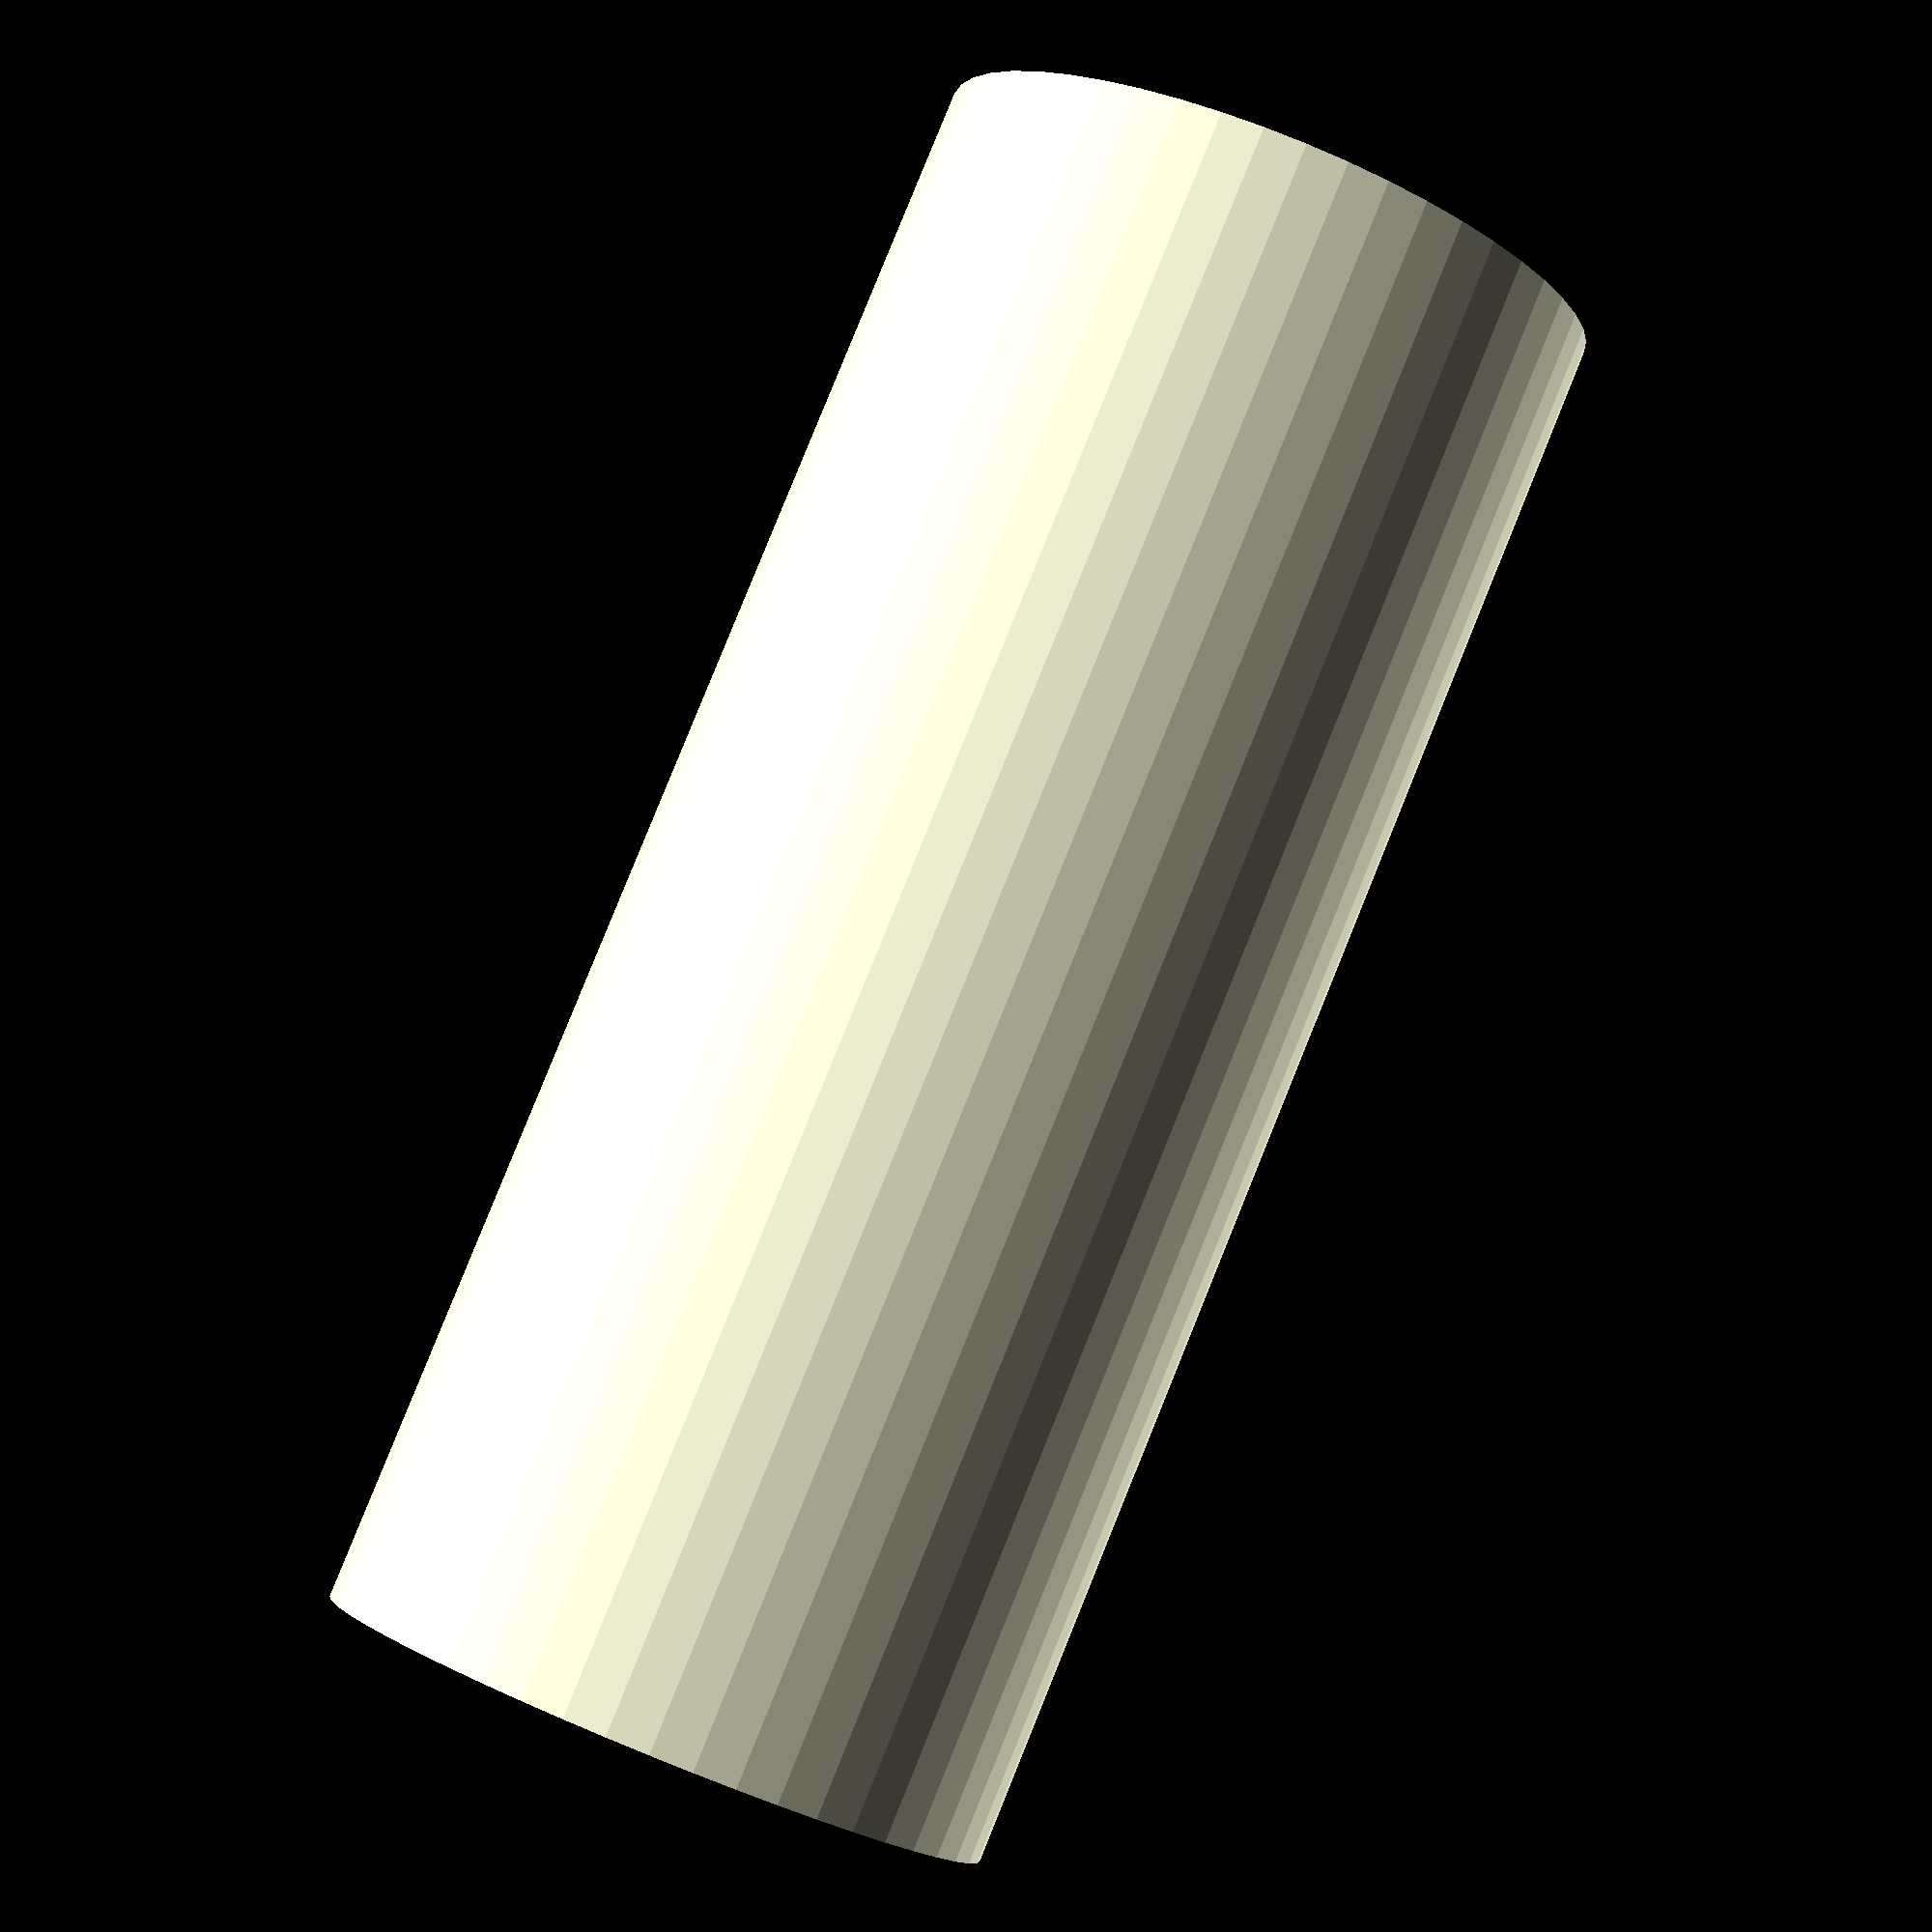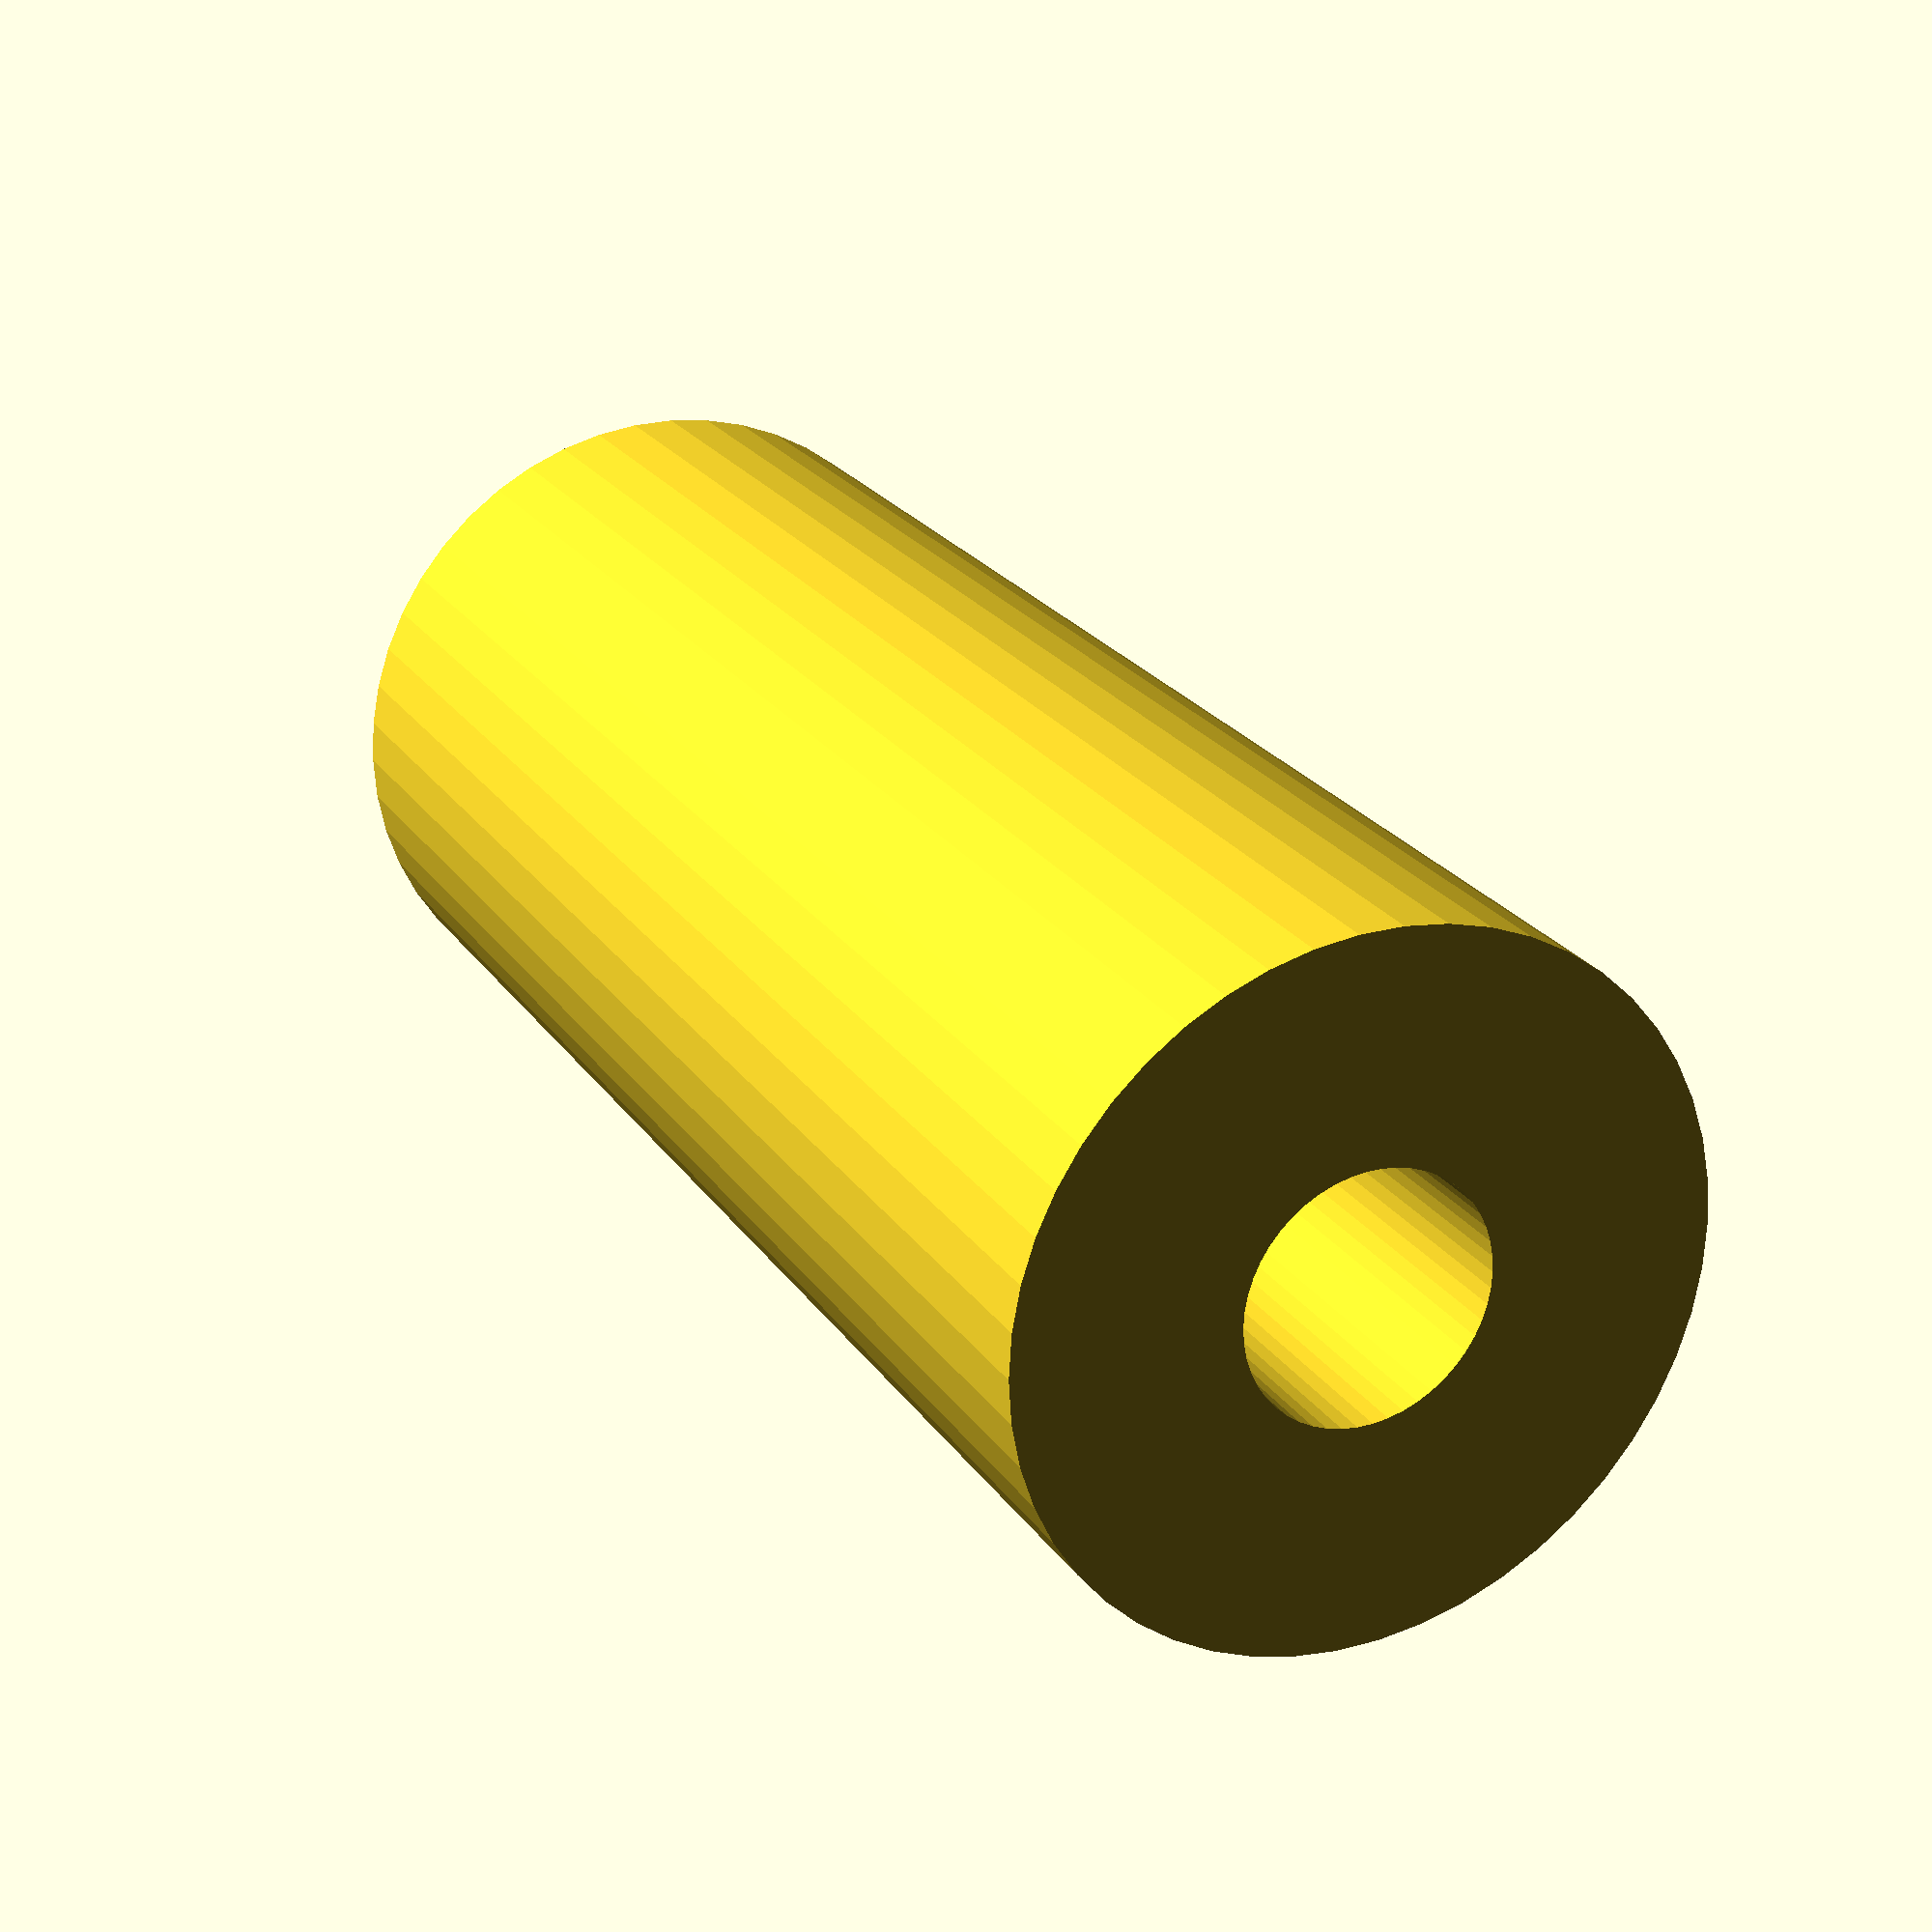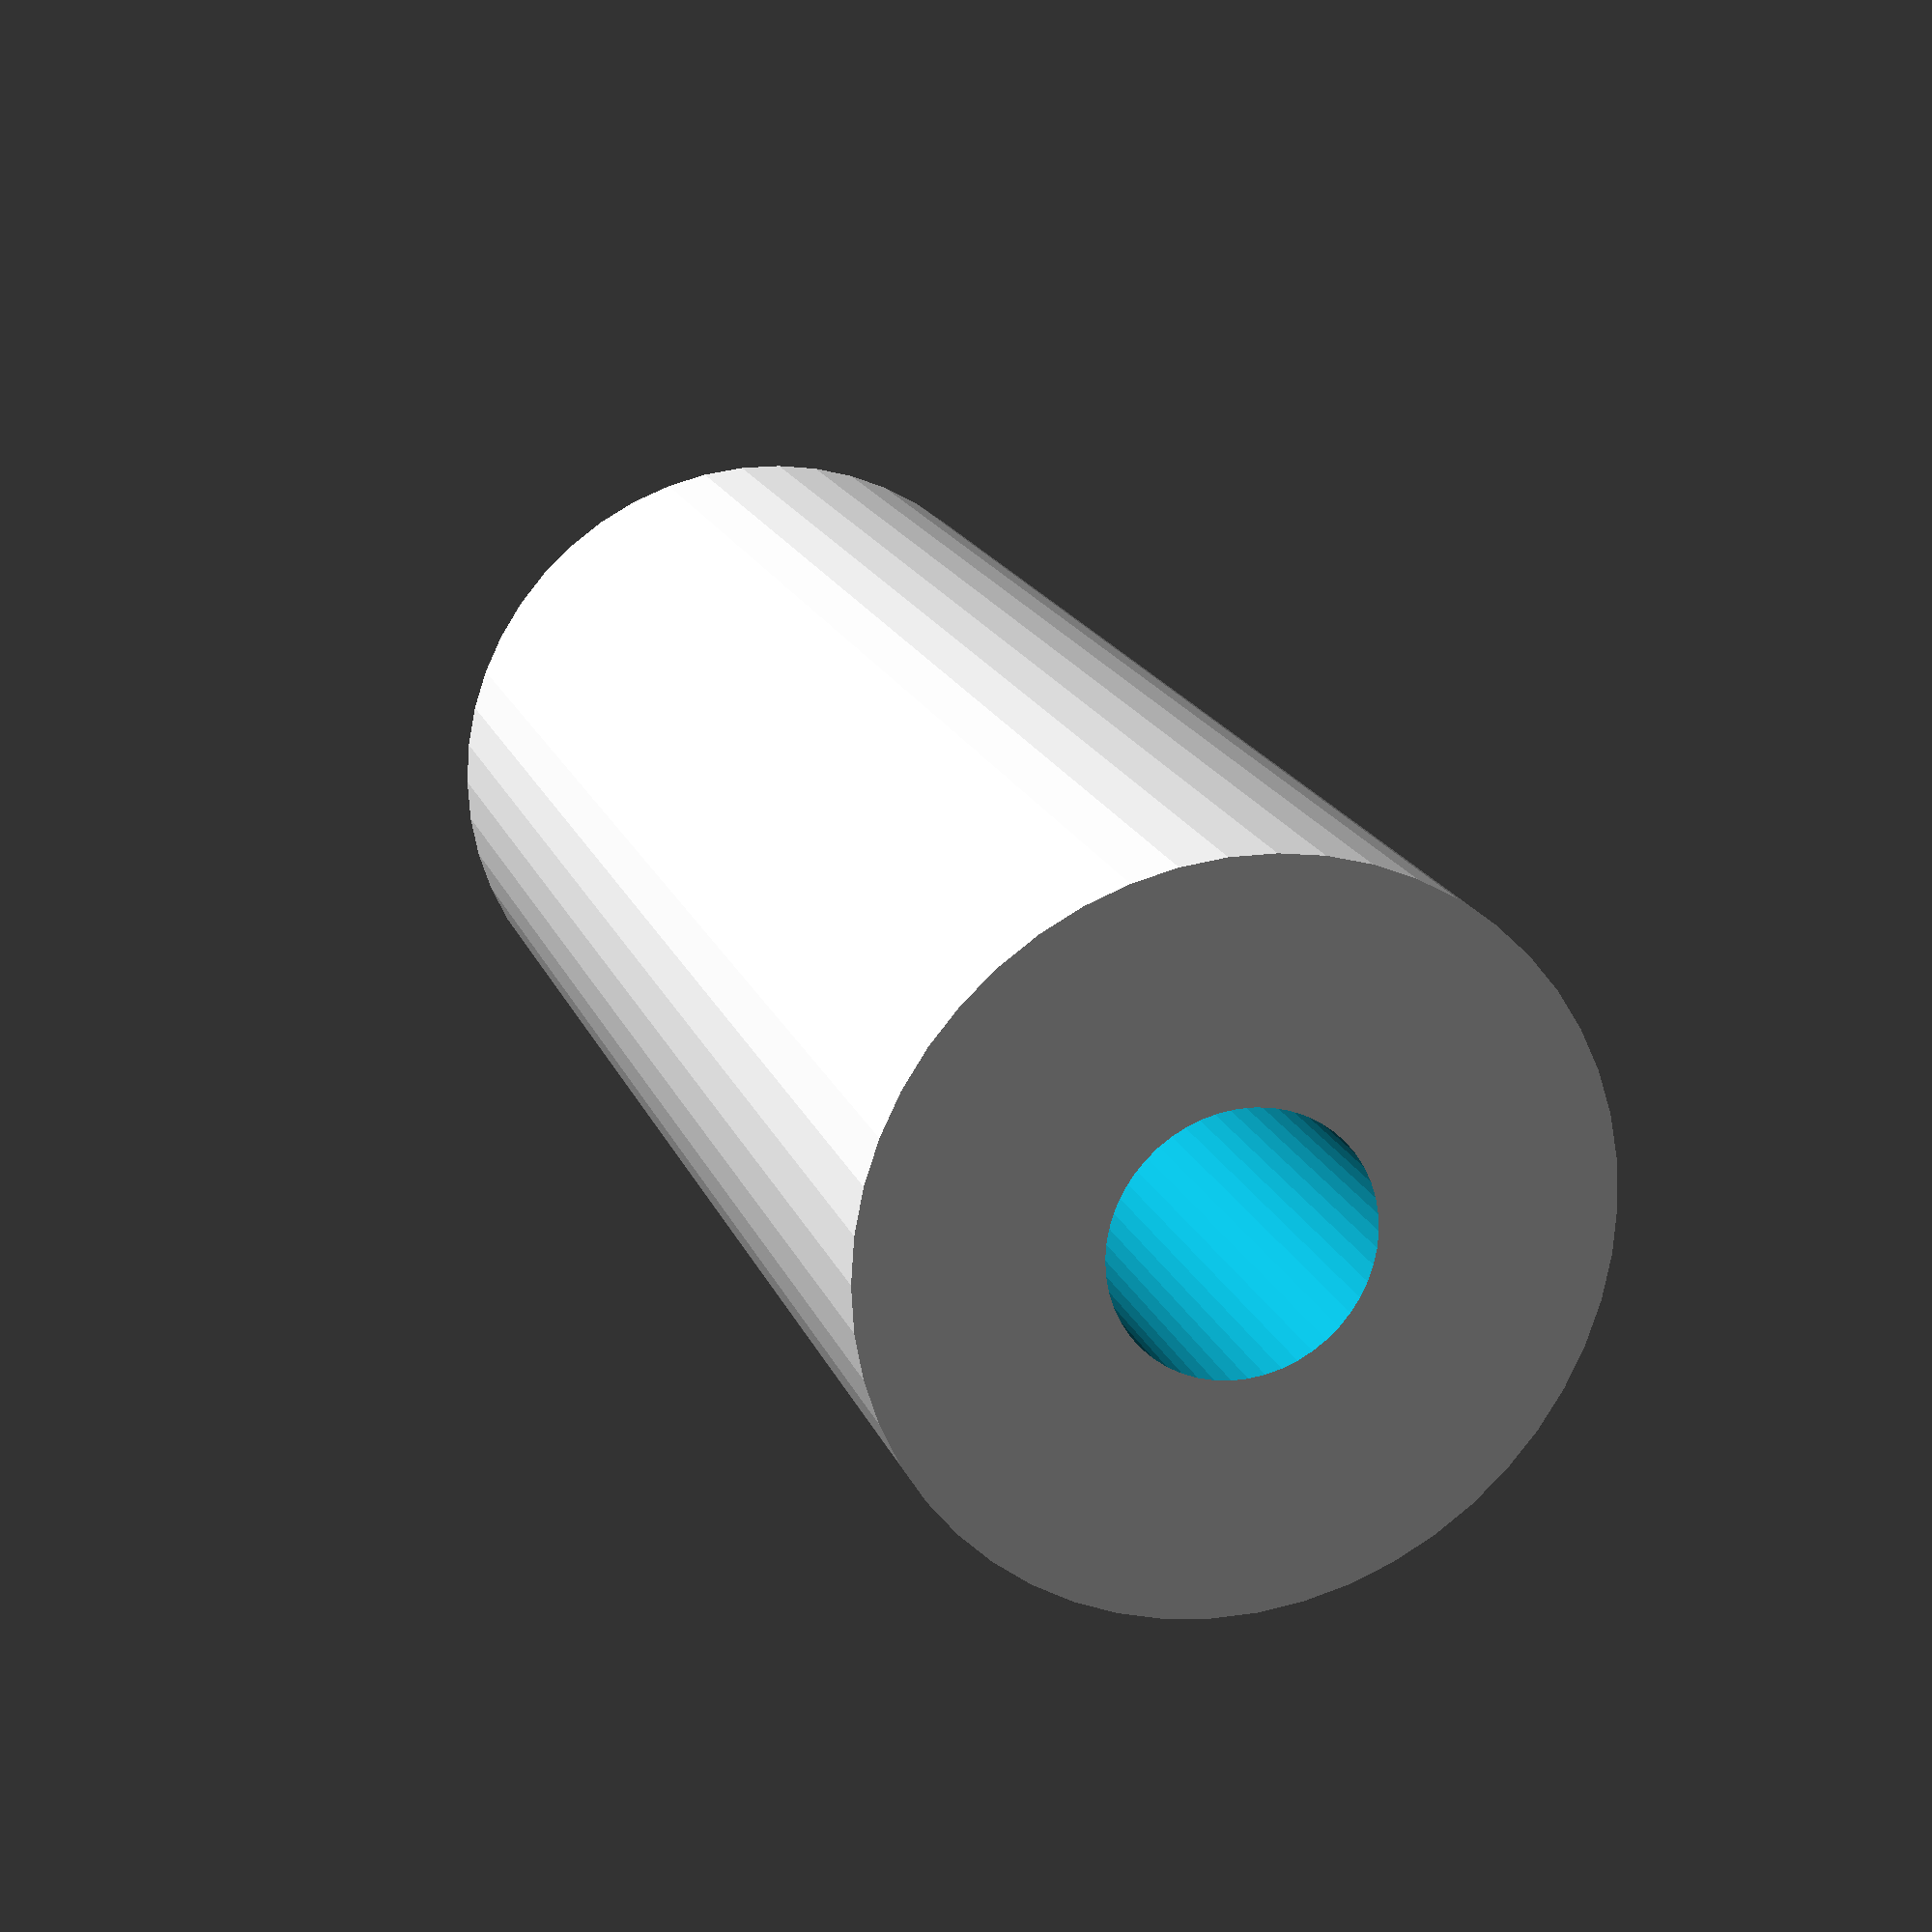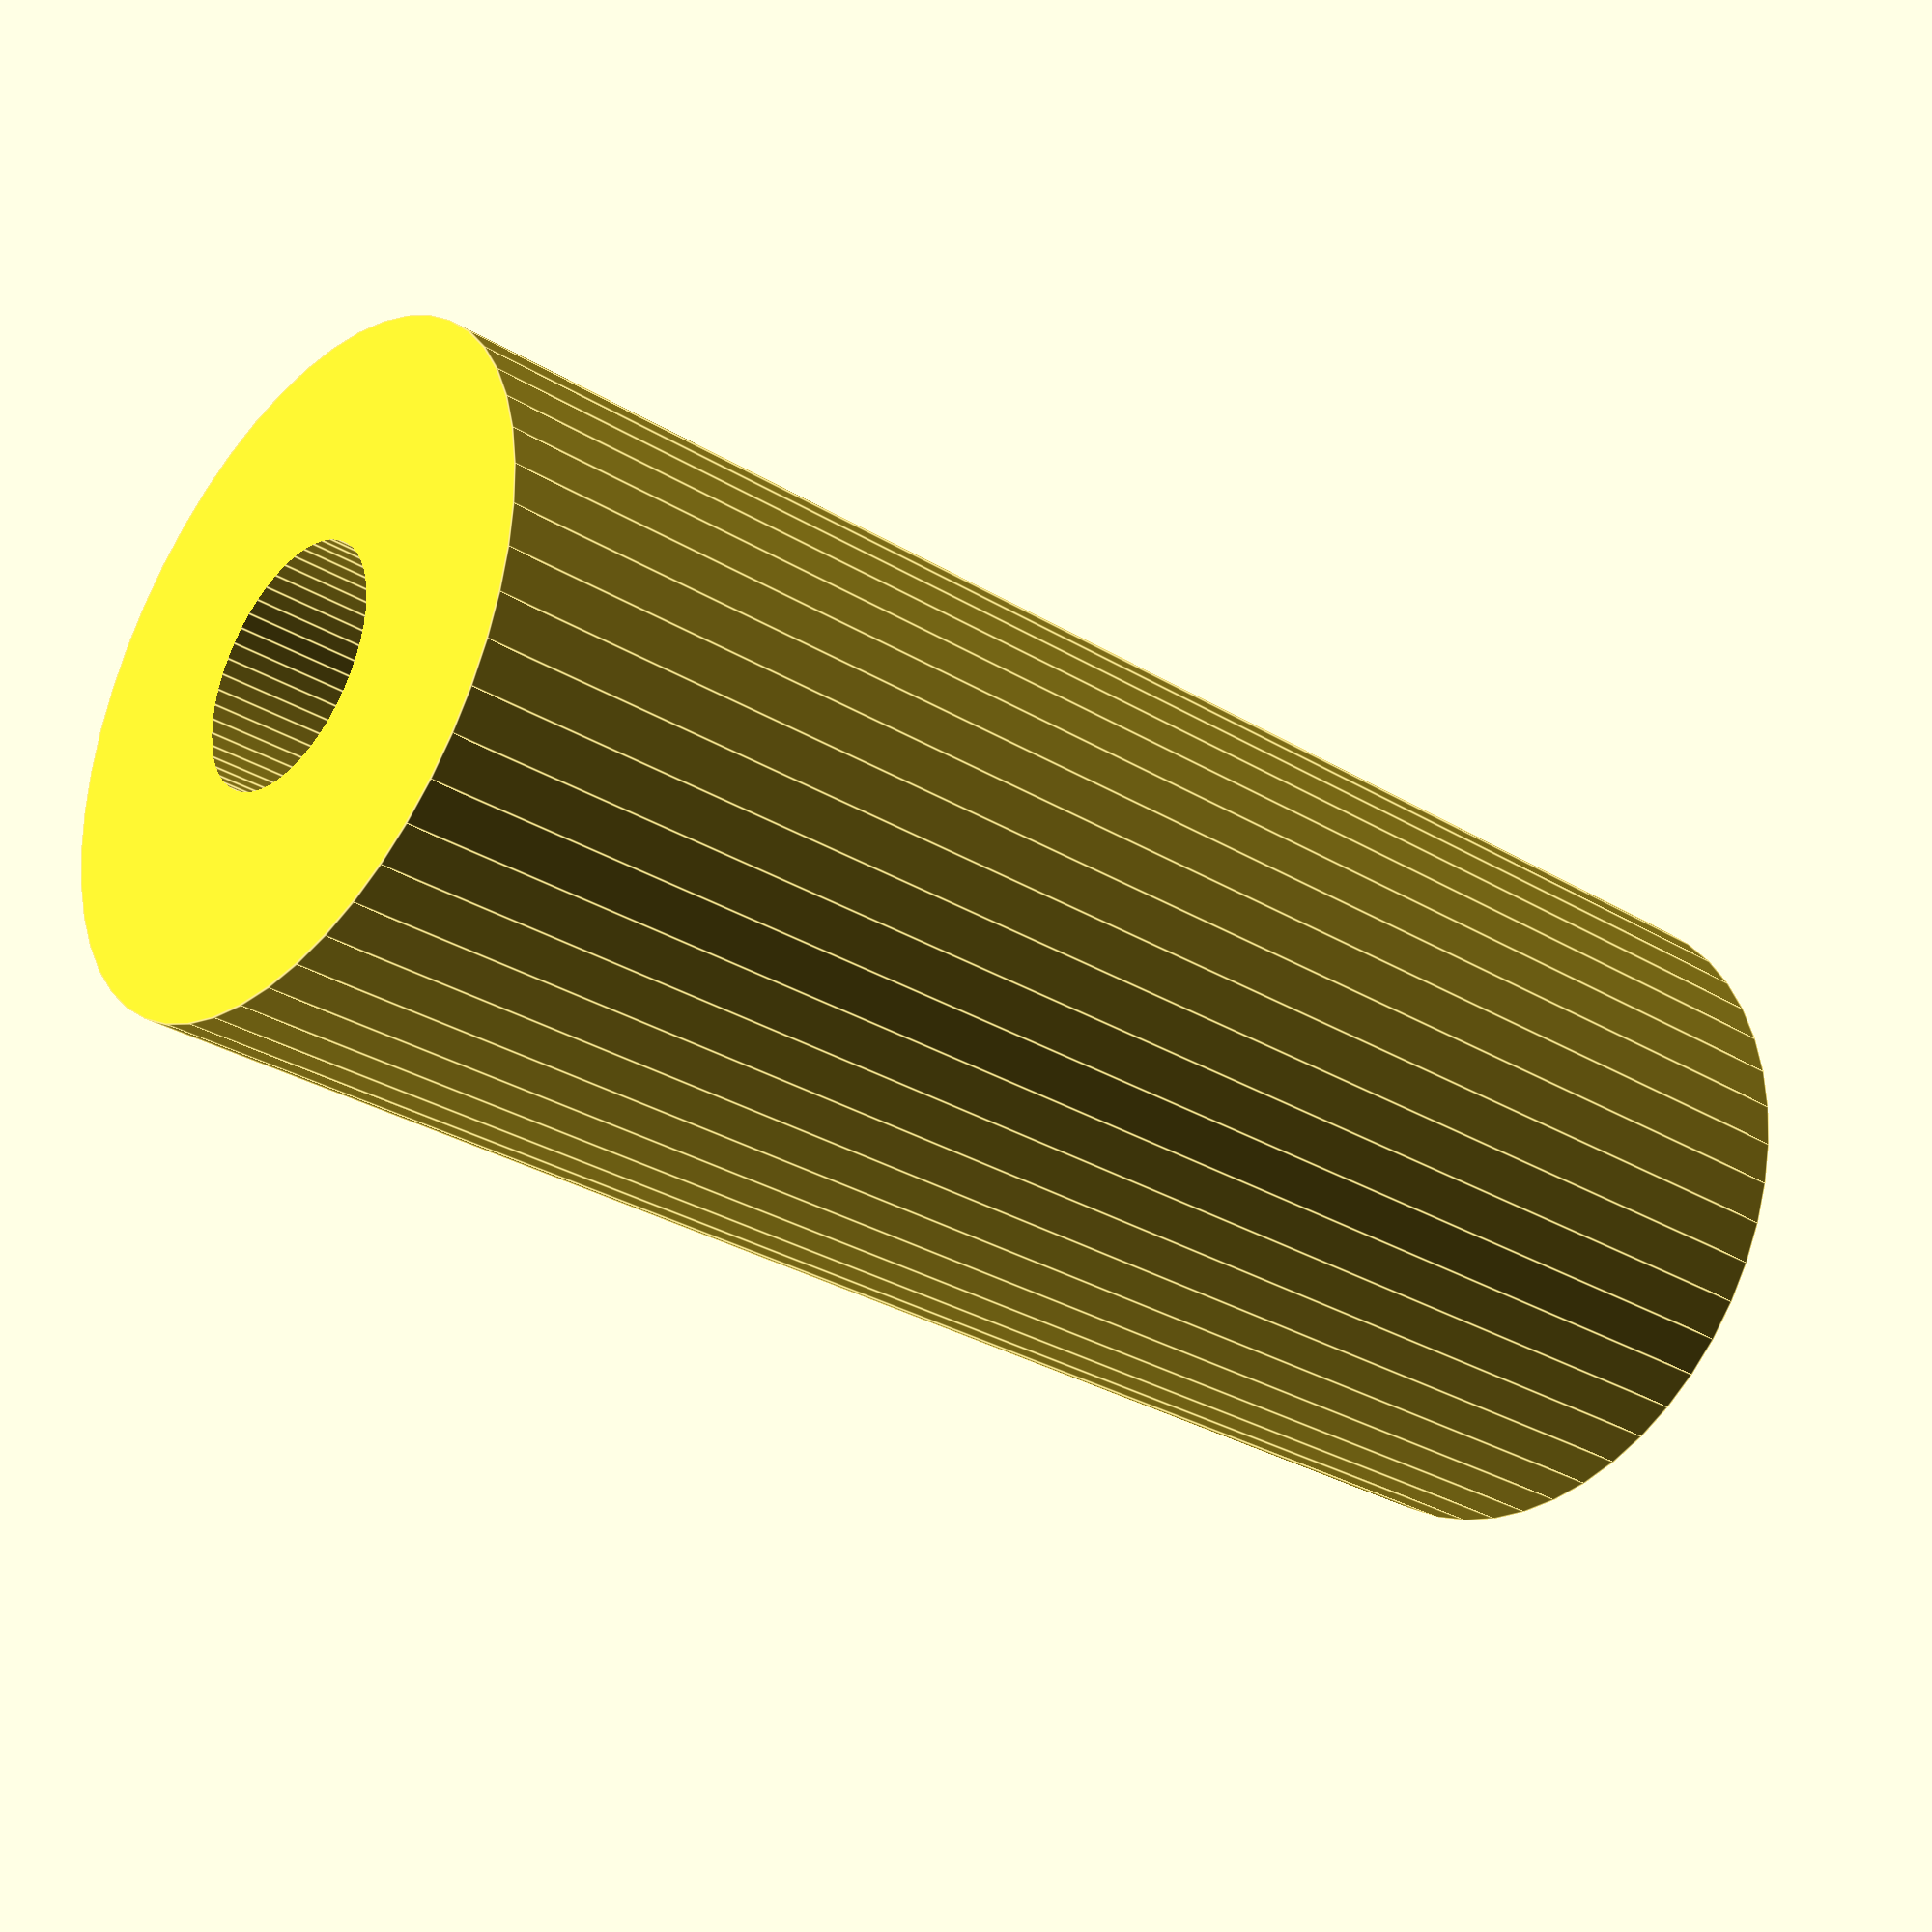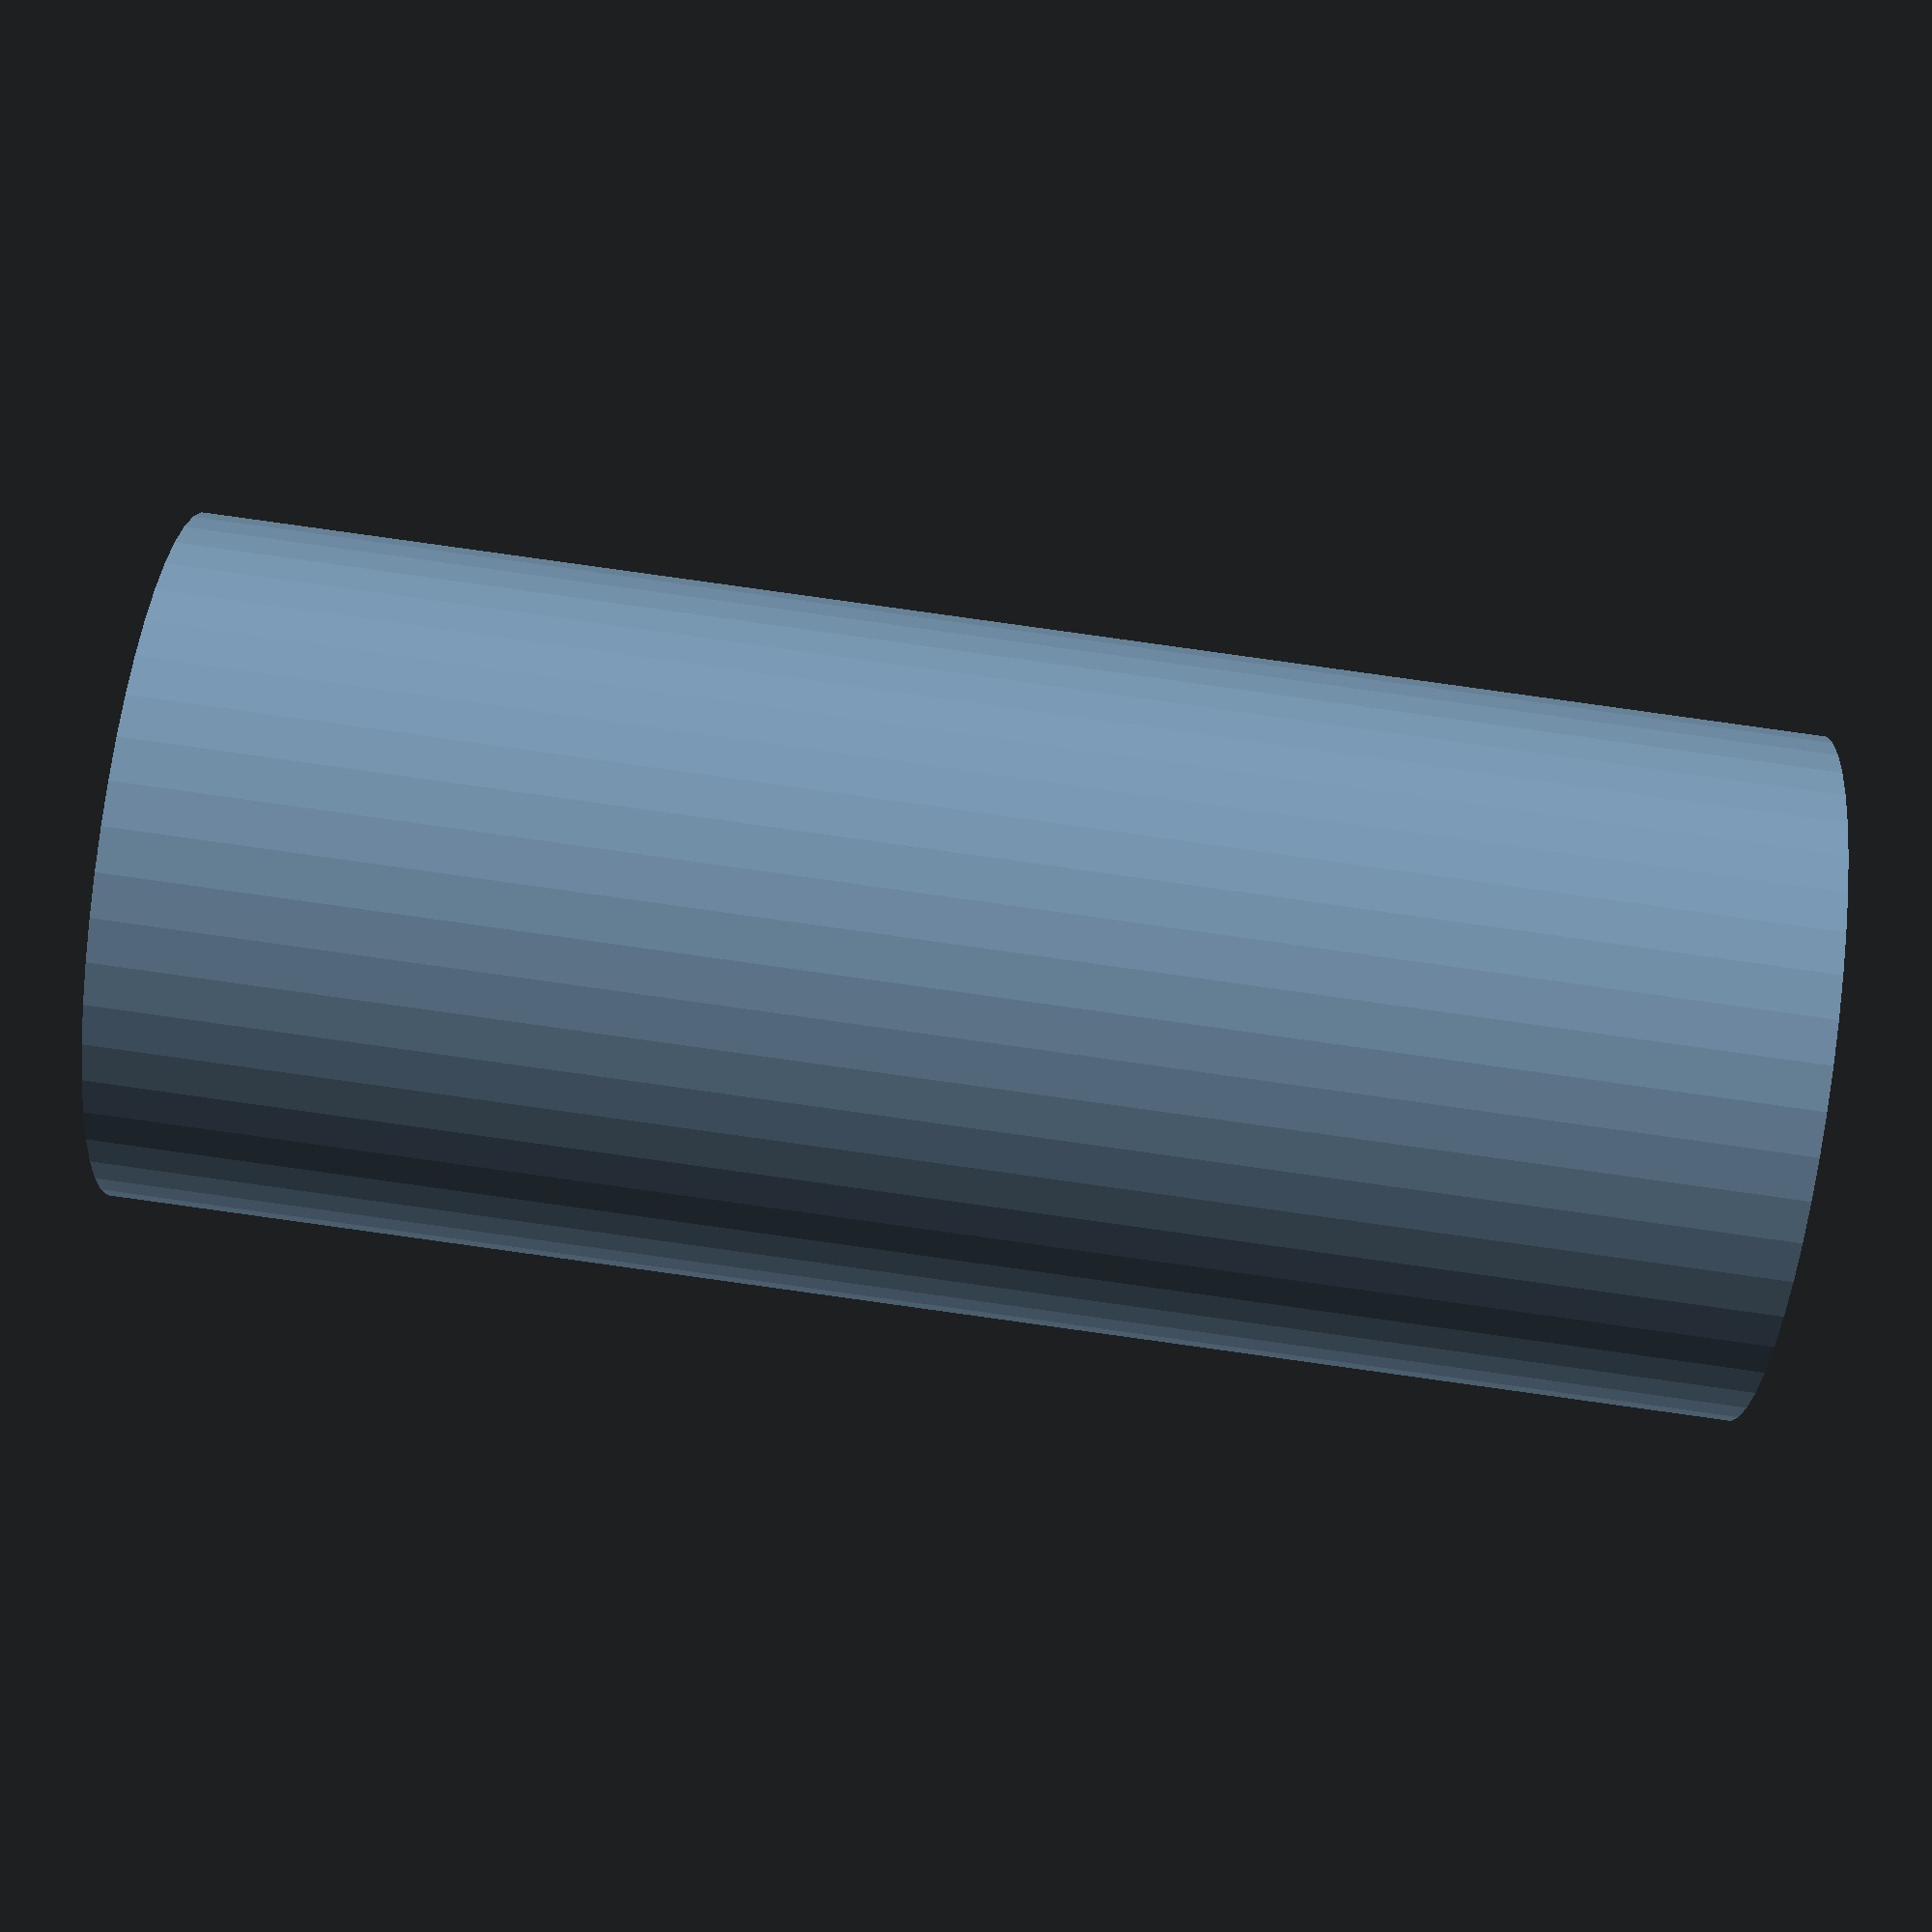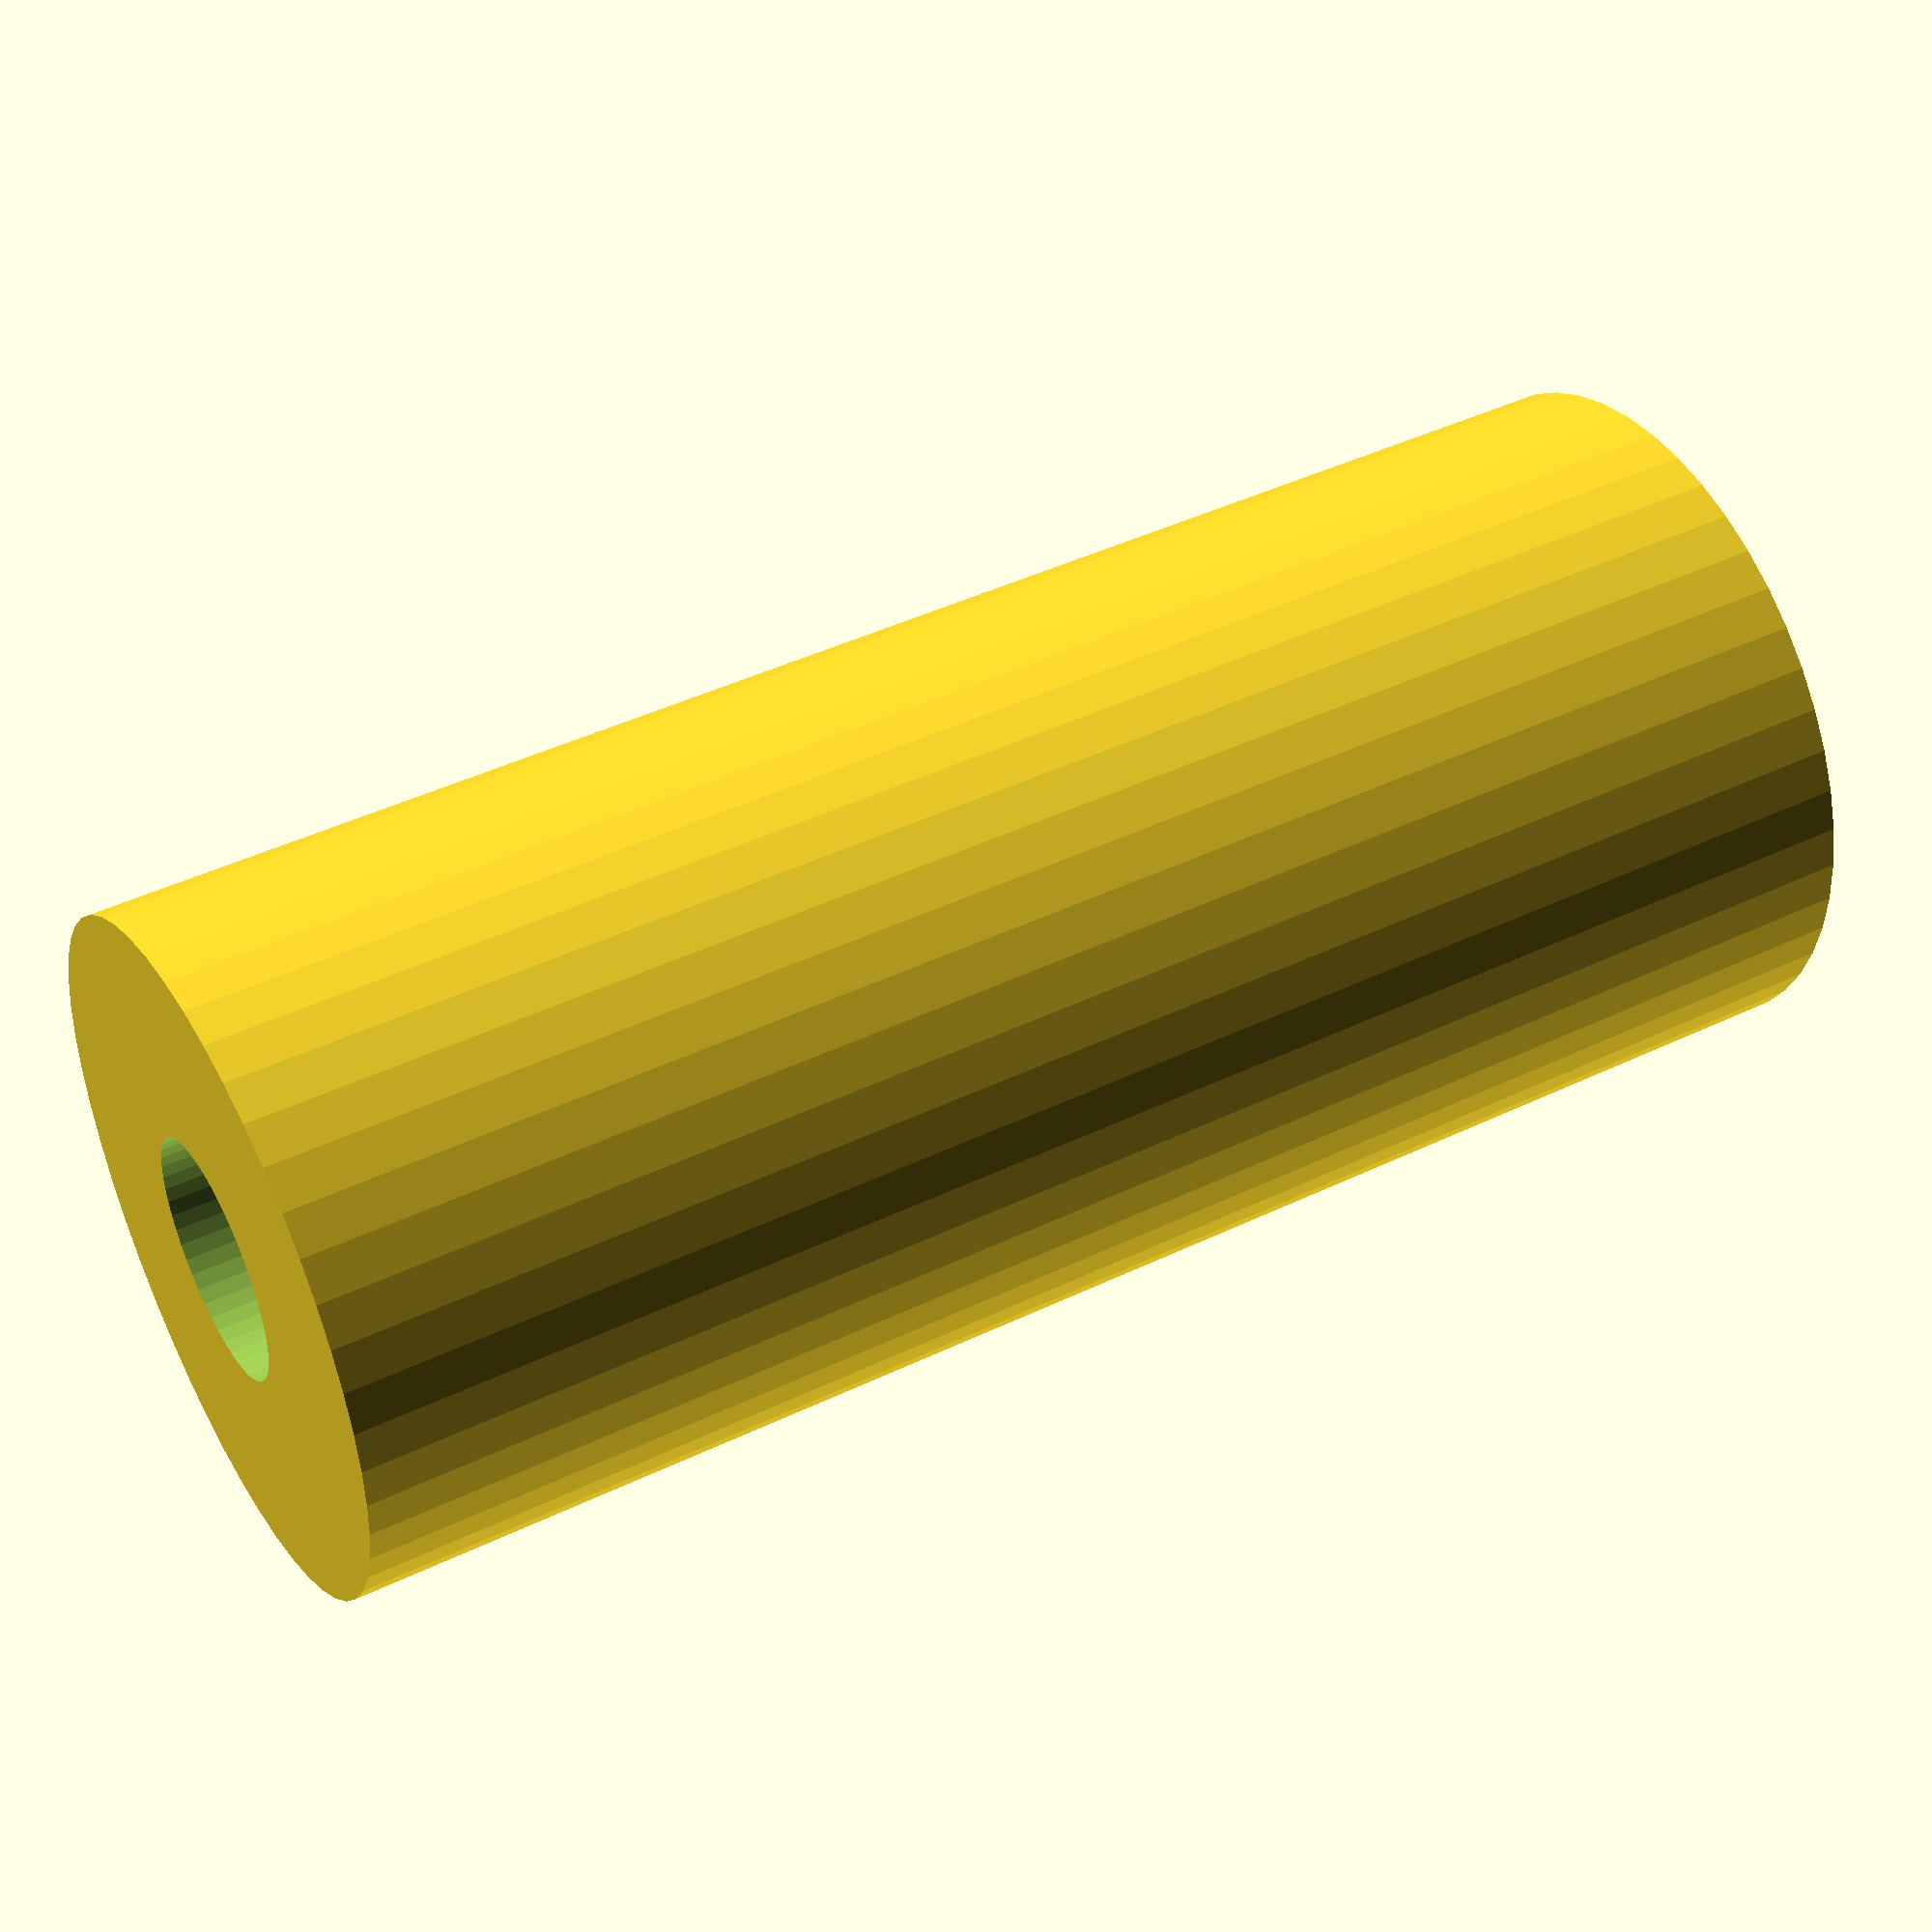
<openscad>
$fn = 50;


difference() {
	union() {
		translate(v = [0, 0, -16.5000000000]) {
			cylinder(h = 33, r = 7.0000000000);
		}
	}
	union() {
		translate(v = [0, 0, -100.0000000000]) {
			cylinder(h = 200, r = 2.5000000000);
		}
	}
}
</openscad>
<views>
elev=95.7 azim=64.1 roll=157.9 proj=p view=solid
elev=337.0 azim=201.7 roll=154.7 proj=p view=wireframe
elev=162.3 azim=35.6 roll=16.8 proj=p view=solid
elev=210.8 azim=221.6 roll=310.9 proj=p view=edges
elev=272.8 azim=140.1 roll=97.9 proj=p view=wireframe
elev=136.5 azim=165.8 roll=119.6 proj=p view=wireframe
</views>
